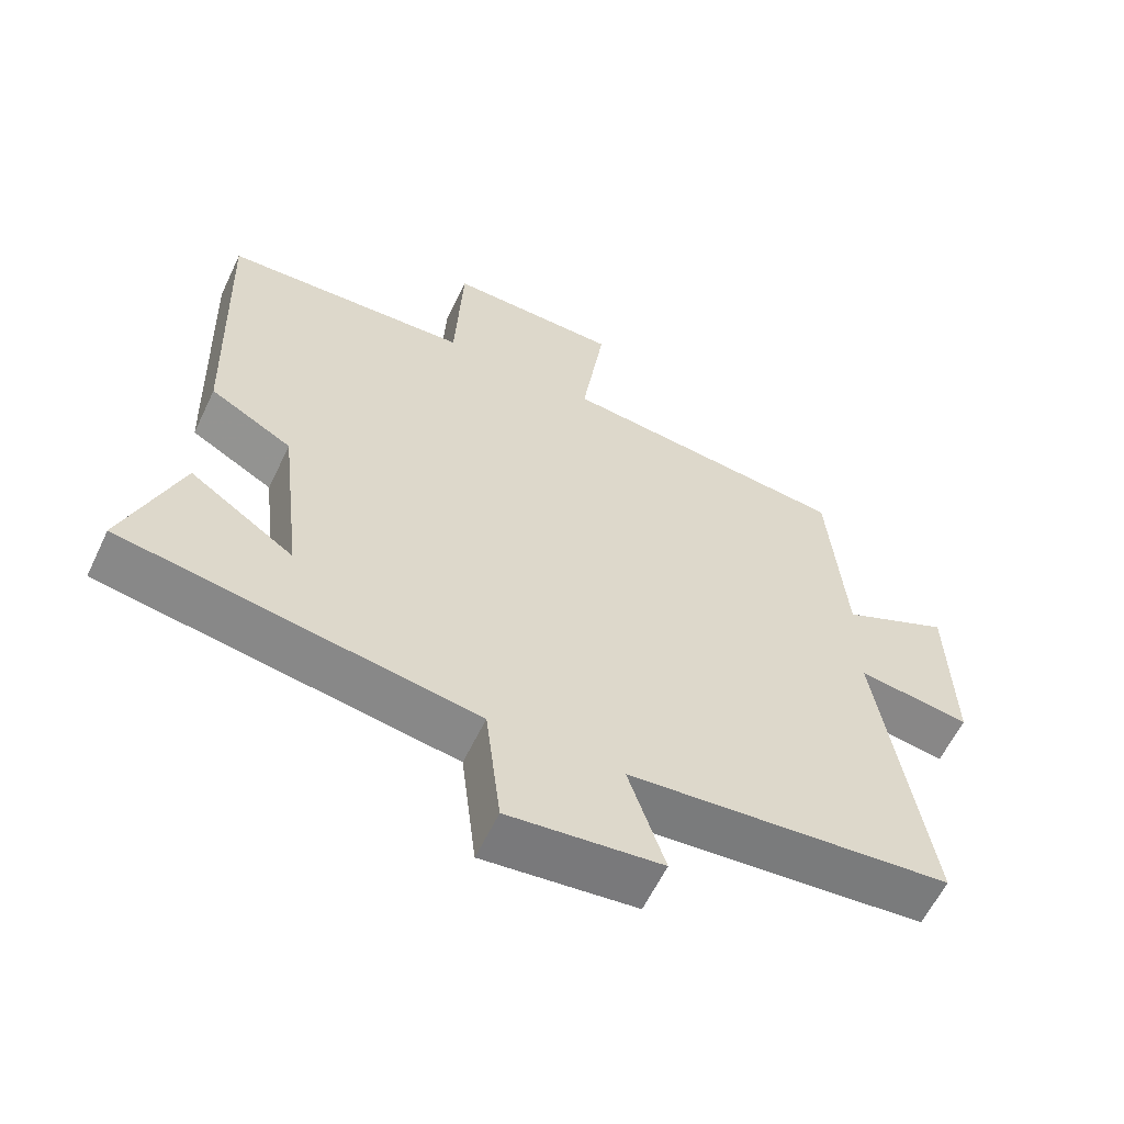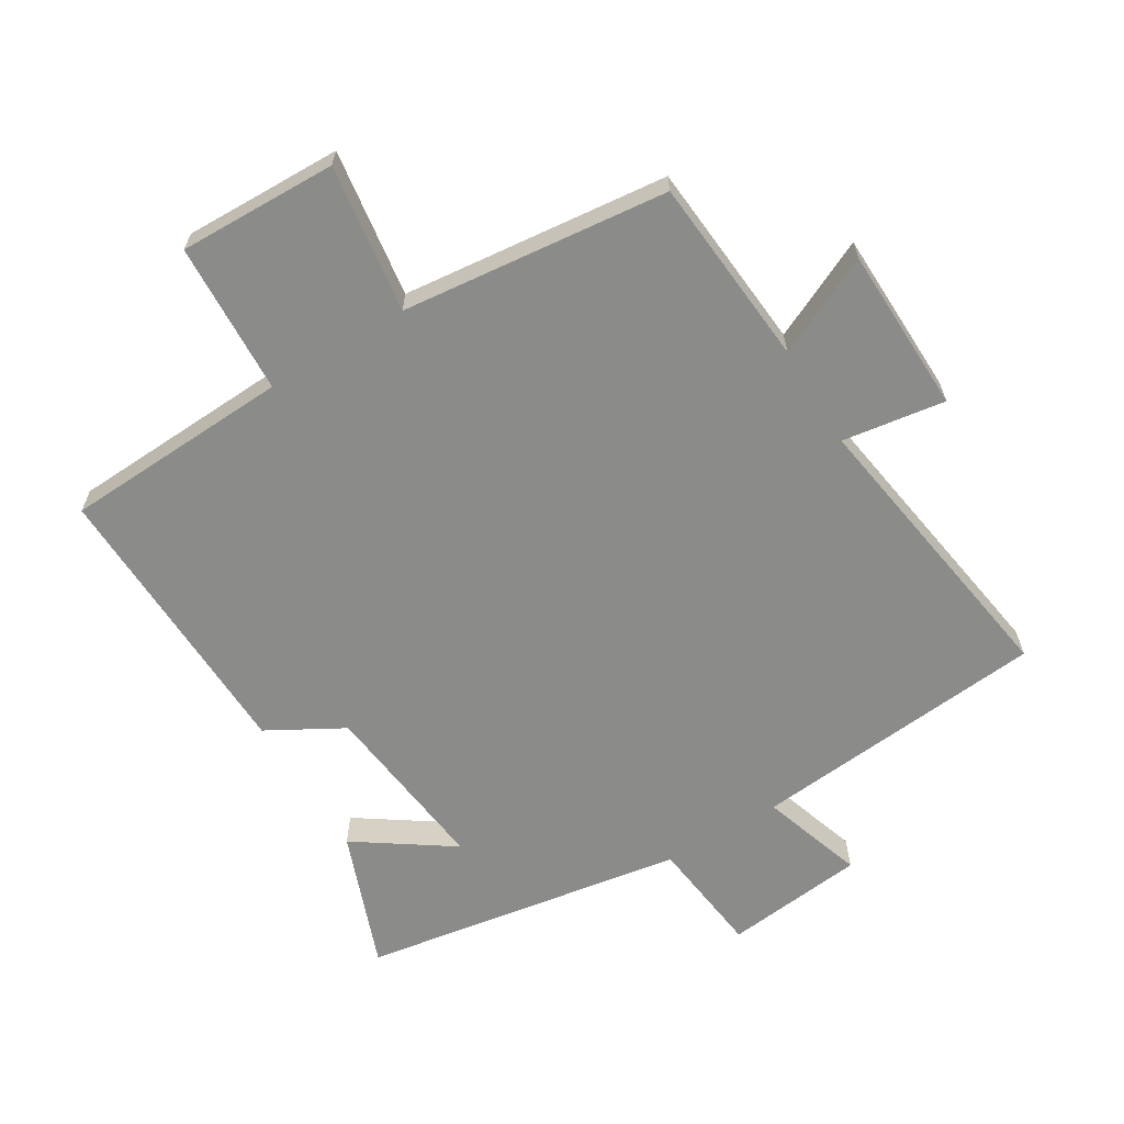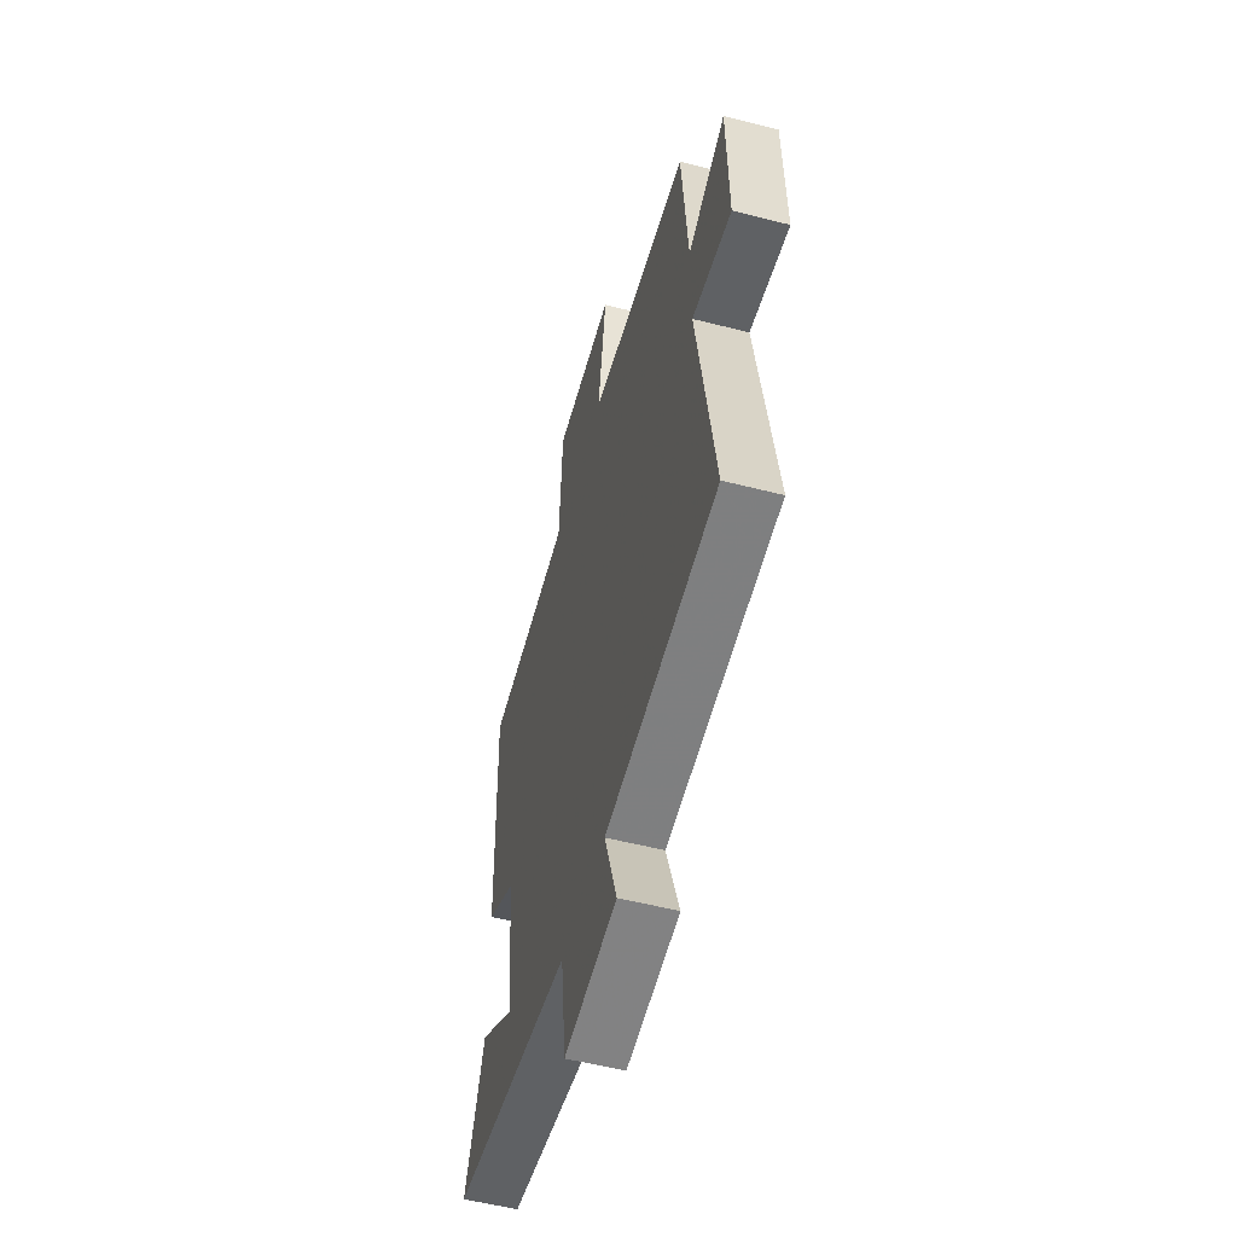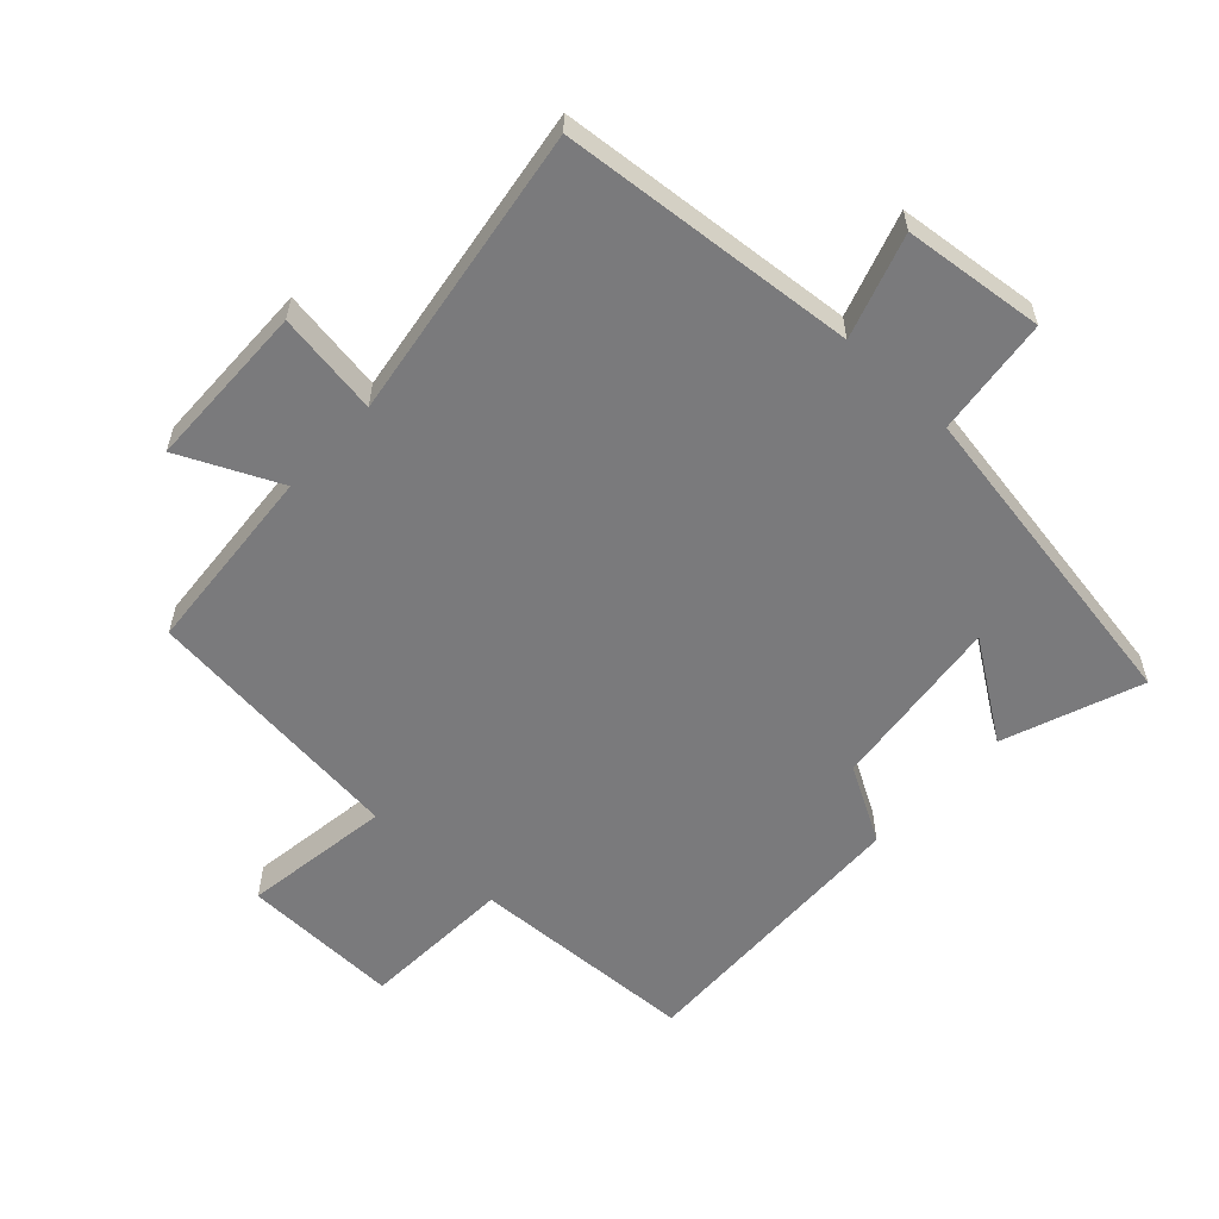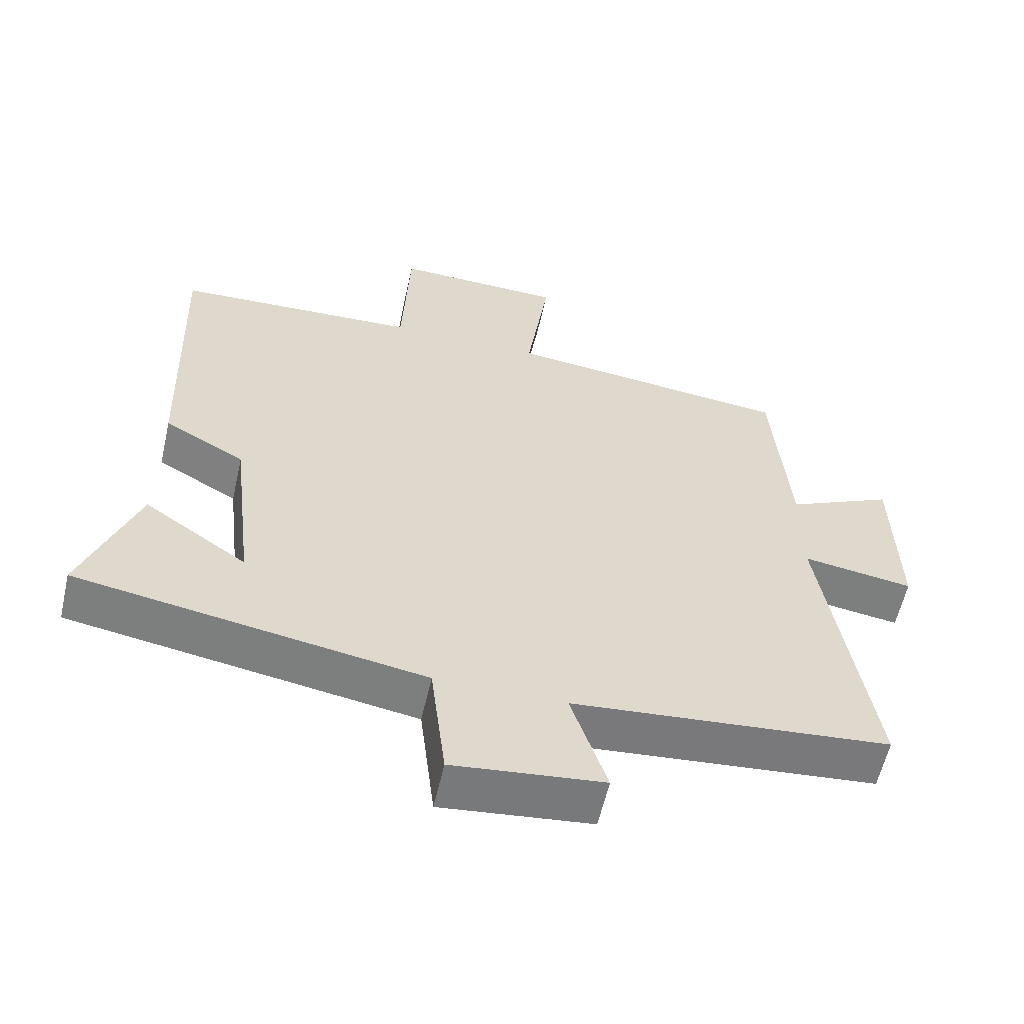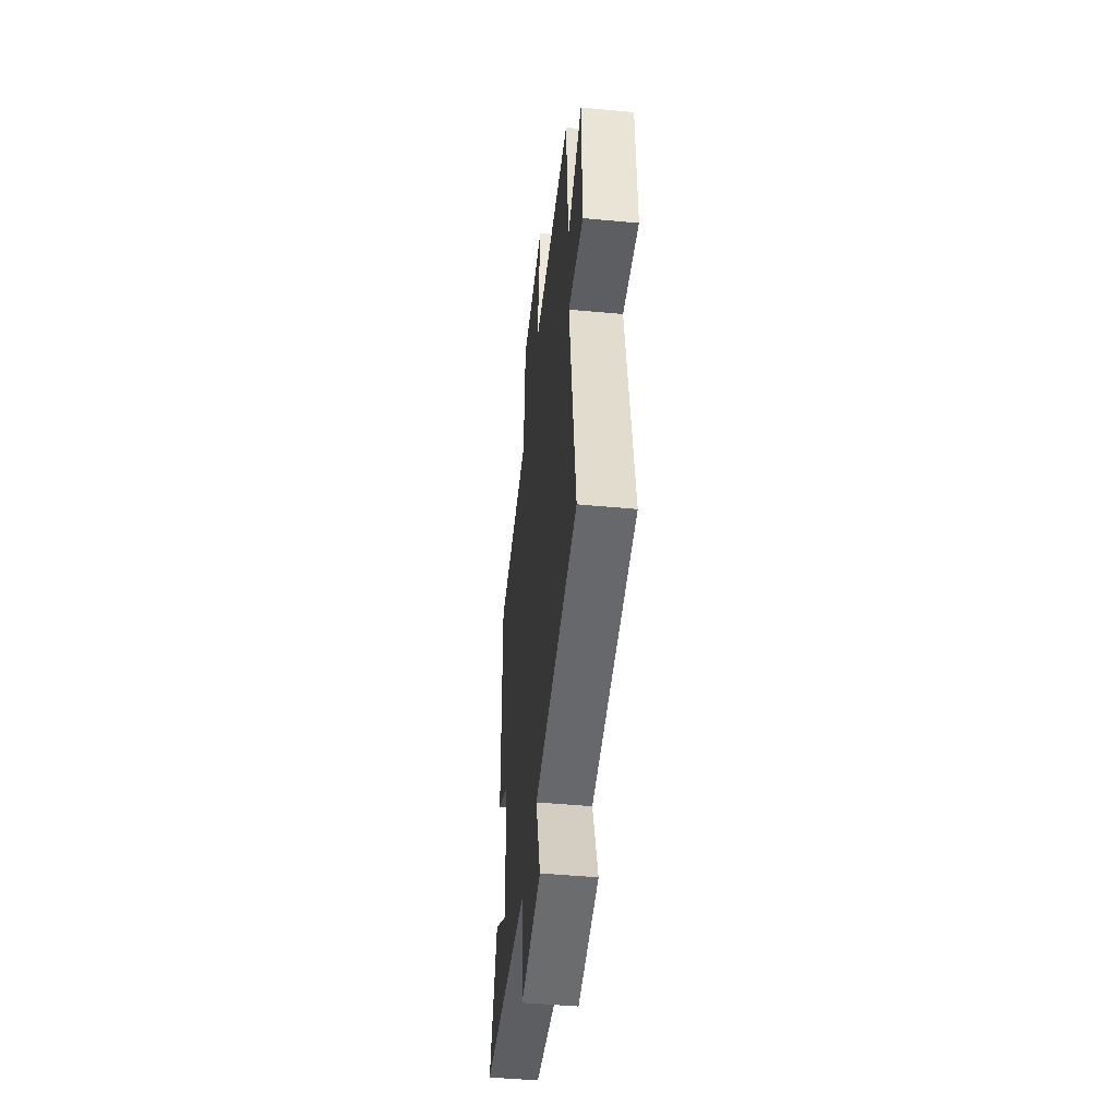
<metadata>
{"format":"obj","ext":"obj","renderer":"f3d","projection":"perspective","resolution":1024,"background":"white","views":[{"elev":-60.2,"azim":-25.4,"up":"+Z"},{"elev":-63.7,"azim":31.3,"up":"+Y"},{"elev":-54.5,"azim":74.8,"up":"+Z"},{"elev":-58.2,"azim":137.0,"up":"+Y"},{"elev":-58.7,"azim":-12.7,"up":"+Z"},{"elev":-47.3,"azim":84.0,"up":"+Z"}]}
</metadata>
<code>
v 0.57 0.07 -0.458
v 0.11 0.07 -0.5
v 0.162 0.07 -0.659
v -0.056 0.07 -0.683
v -0.078 0.07 -0.5
v -0.58 0.07 -0.417
v -0.5 0.07 -0.204
v -0.351 0.07 -0.306
v -0.383 0.07 -0.032
v -0.5 0.07 0.034
v -0.515 0.07 0.483
v -0.162 0.07 0.5
v -0.151 0.07 0.736
v 0.095 0.07 0.73
v 0.062 0.07 0.5
v 0.476 0.07 0.455
v 0.5 0.07 0.16
v 0.654 0.07 0.232
v 0.66 0.07 -0.026
v 0.5 0.07 -0.002
v 0.57 0 -0.458
v 0.11 0 -0.5
v 0.162 0 -0.659
v -0.056 0 -0.683
v -0.078 0 -0.5
v -0.58 0 -0.417
v -0.5 0 -0.204
v -0.351 0 -0.306
v -0.383 0 -0.032
v -0.5 0 0.034
v -0.515 0 0.483
v -0.162 0 0.5
v -0.151 0 0.736
v 0.095 0 0.73
v 0.062 0 0.5
v 0.476 0 0.455
v 0.5 0 0.16
v 0.654 0 0.232
v 0.66 0 -0.026
v 0.5 0 -0.002
f 17 18 19 20
f 15 16 17 20
f 15 20 1 2
f 12 13 14 15
f 12 15 2
f 9 10 11 12
f 8 9 12 2
f 5 6 7 8
f 5 8 2 3
f 3 4 5
f 40 39 38 37
f 40 37 36 35
f 22 21 40 35
f 35 34 33 32
f 22 35 32
f 32 31 30 29
f 22 32 29 28
f 28 27 26 25
f 23 22 28 25
f 25 24 23
f 1 21 22 2
f 2 22 23 3
f 3 23 24 4
f 4 24 25 5
f 5 25 26 6
f 6 26 27 7
f 7 27 28 8
f 8 28 29 9
f 9 29 30 10
f 10 30 31 11
f 11 31 32 12
f 12 32 33 13
f 13 33 34 14
f 14 34 35 15
f 15 35 36 16
f 16 36 37 17
f 17 37 38 18
f 18 38 39 19
f 19 39 40 20
f 20 40 21 1

</code>
